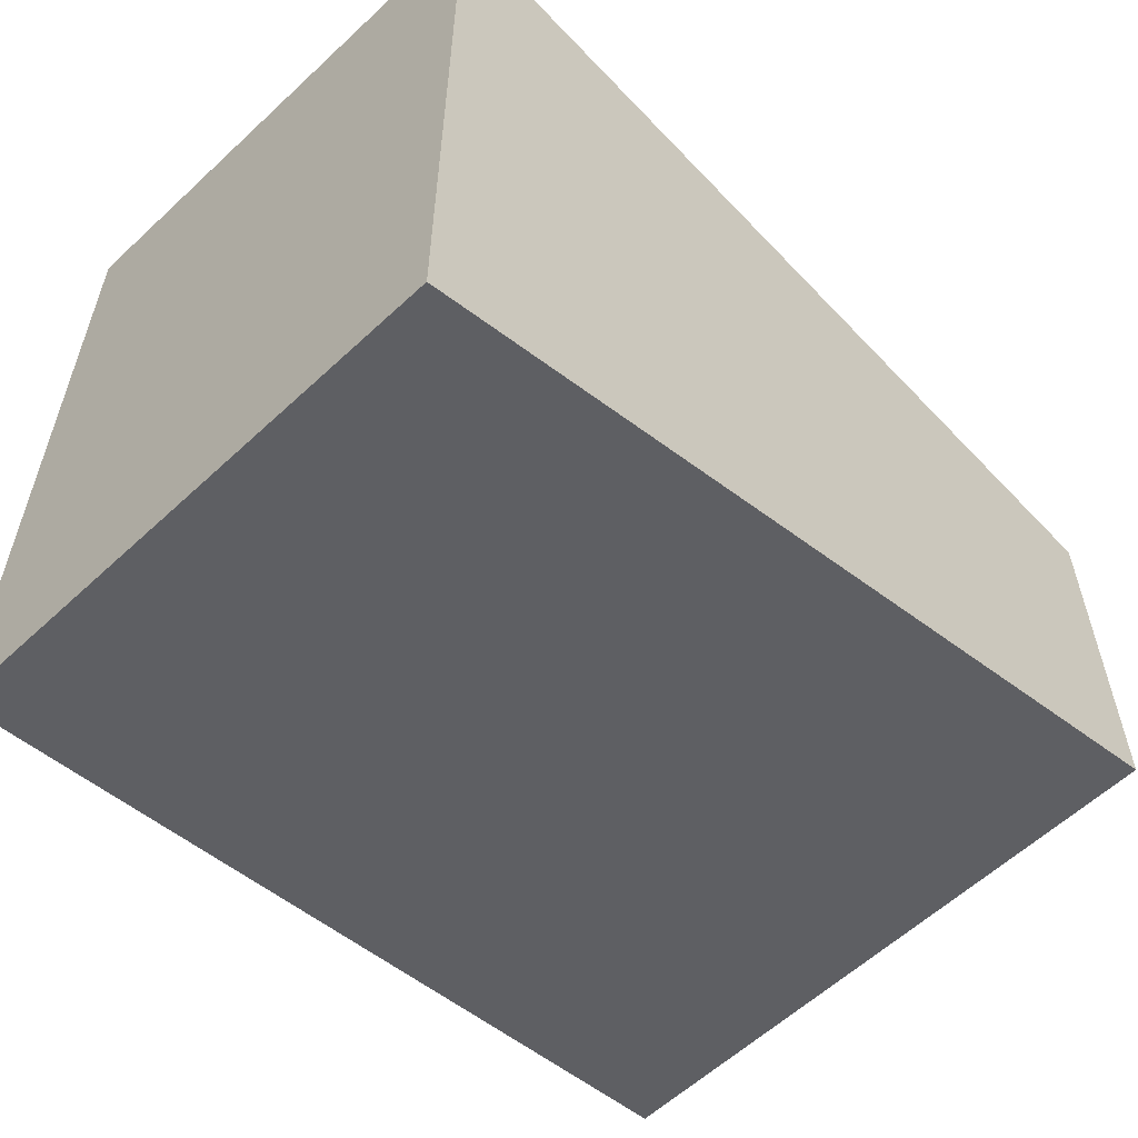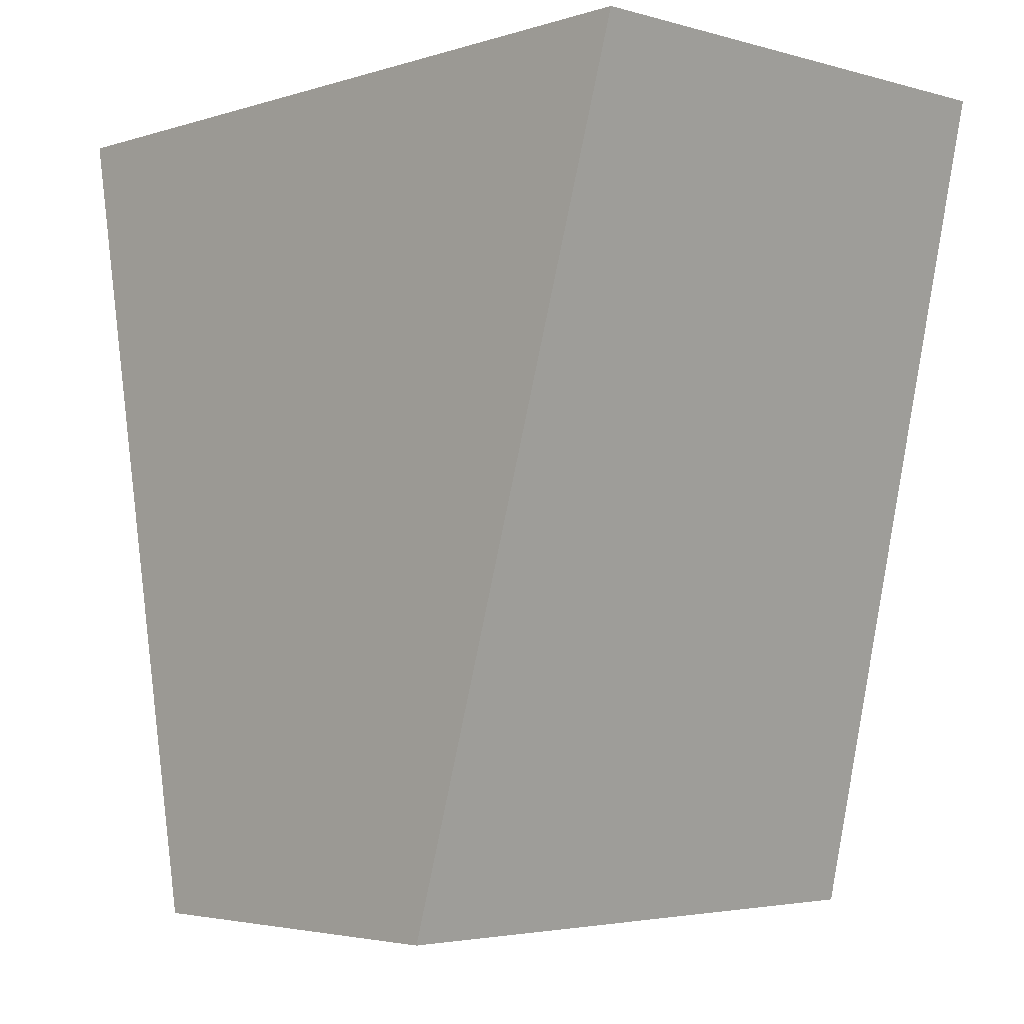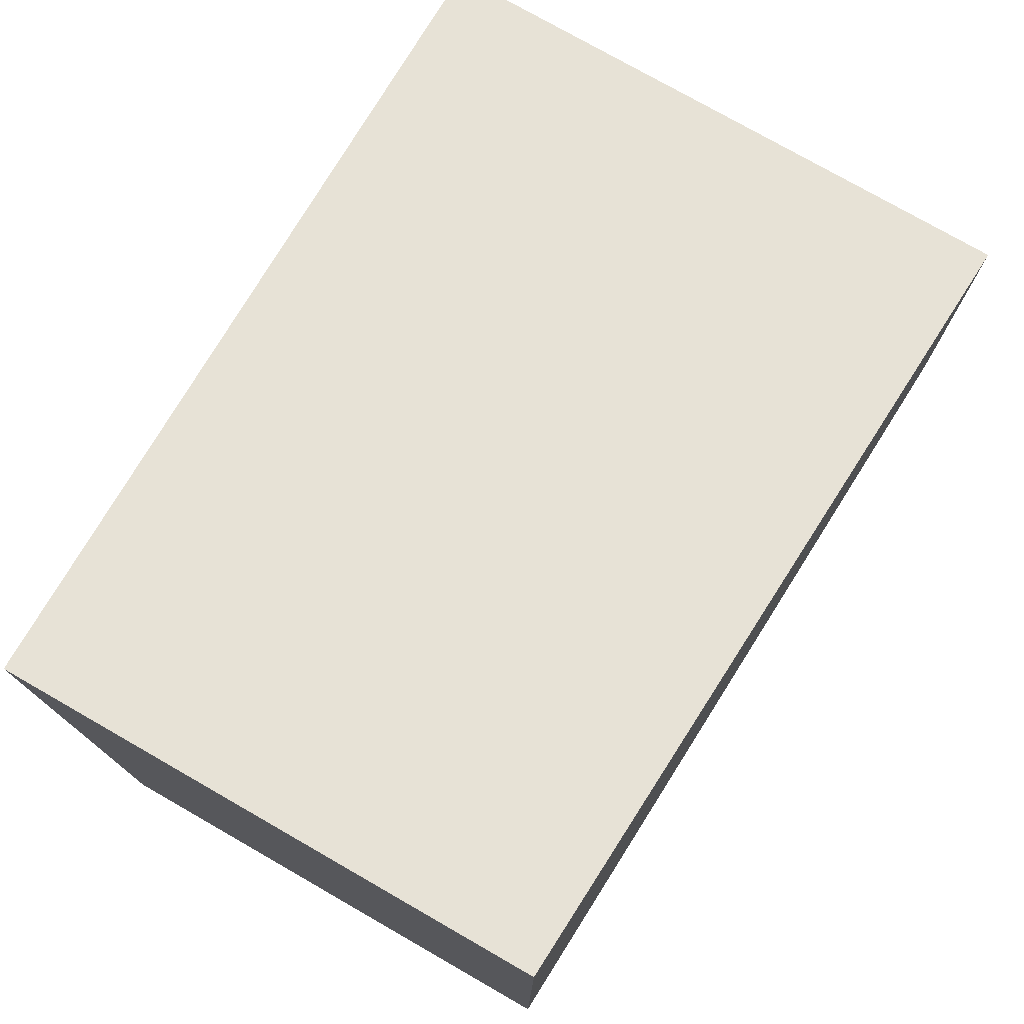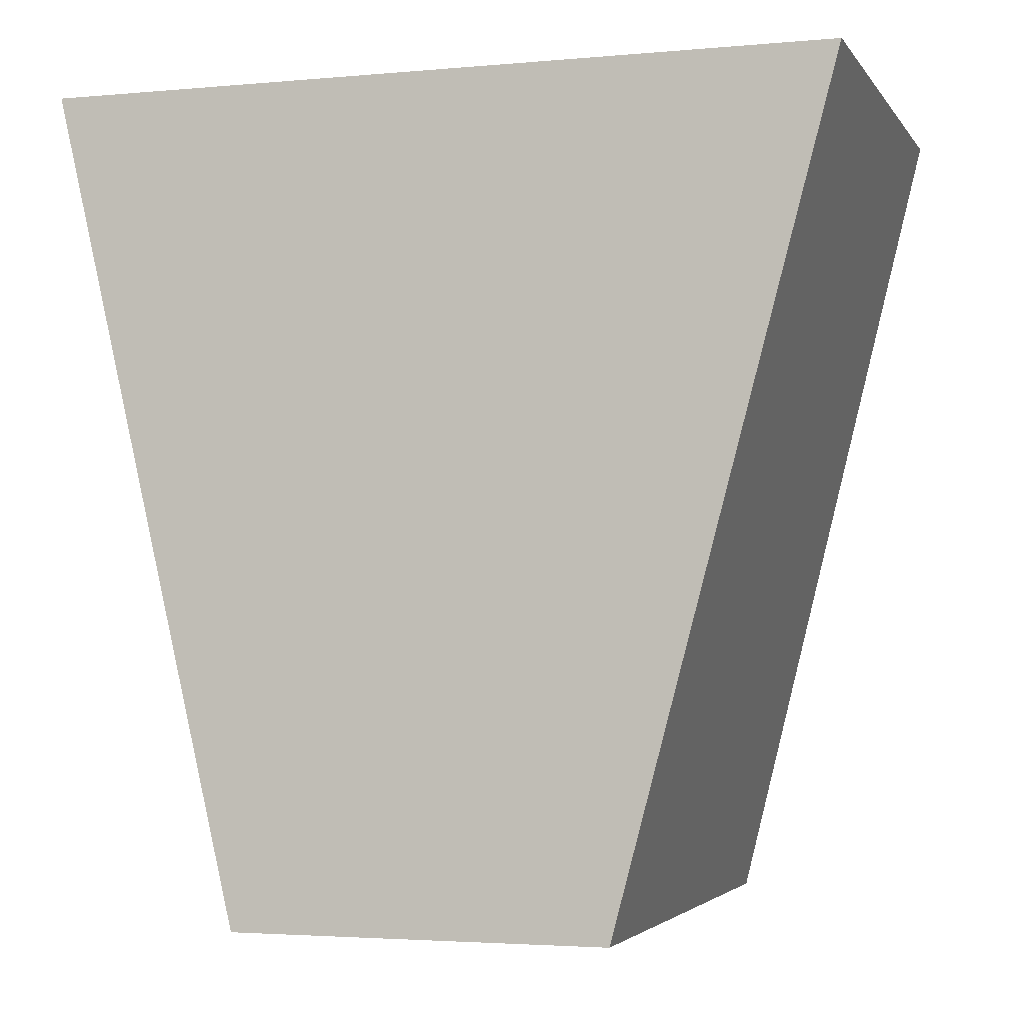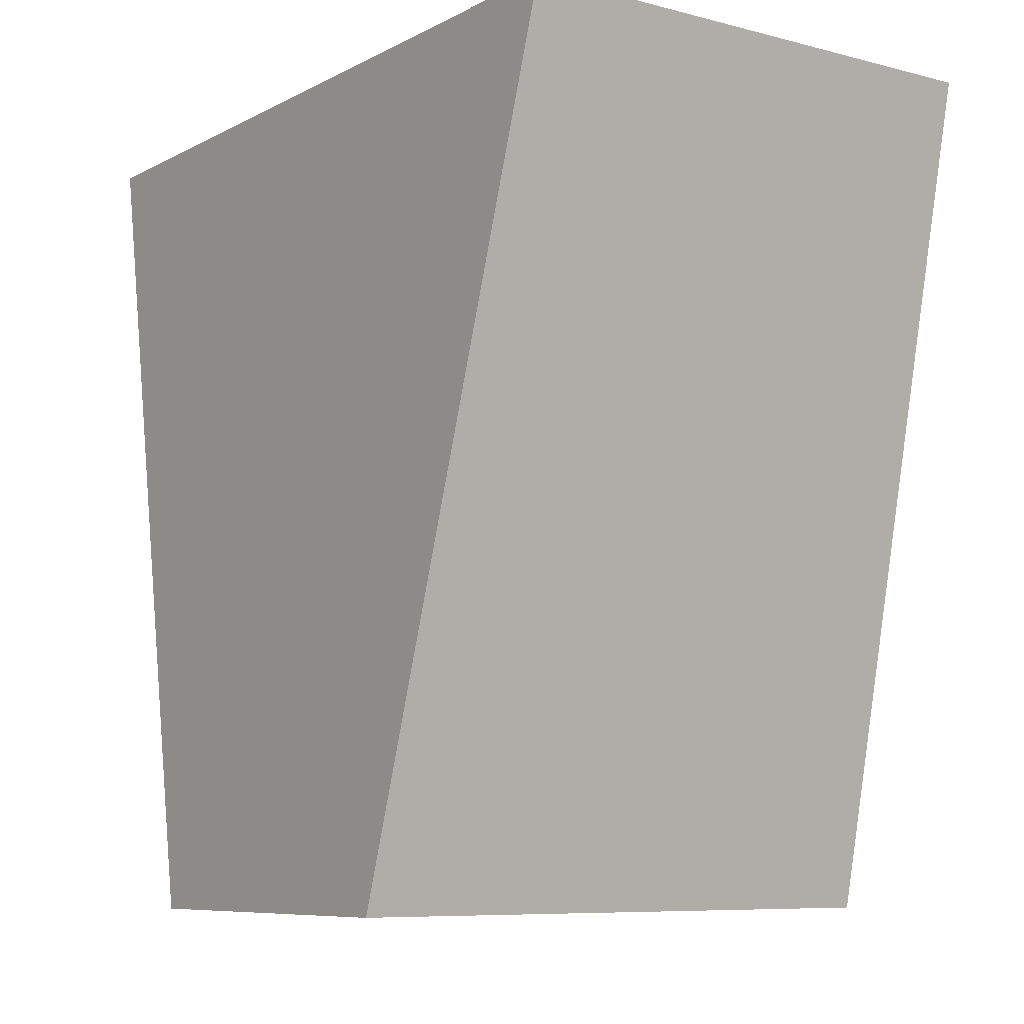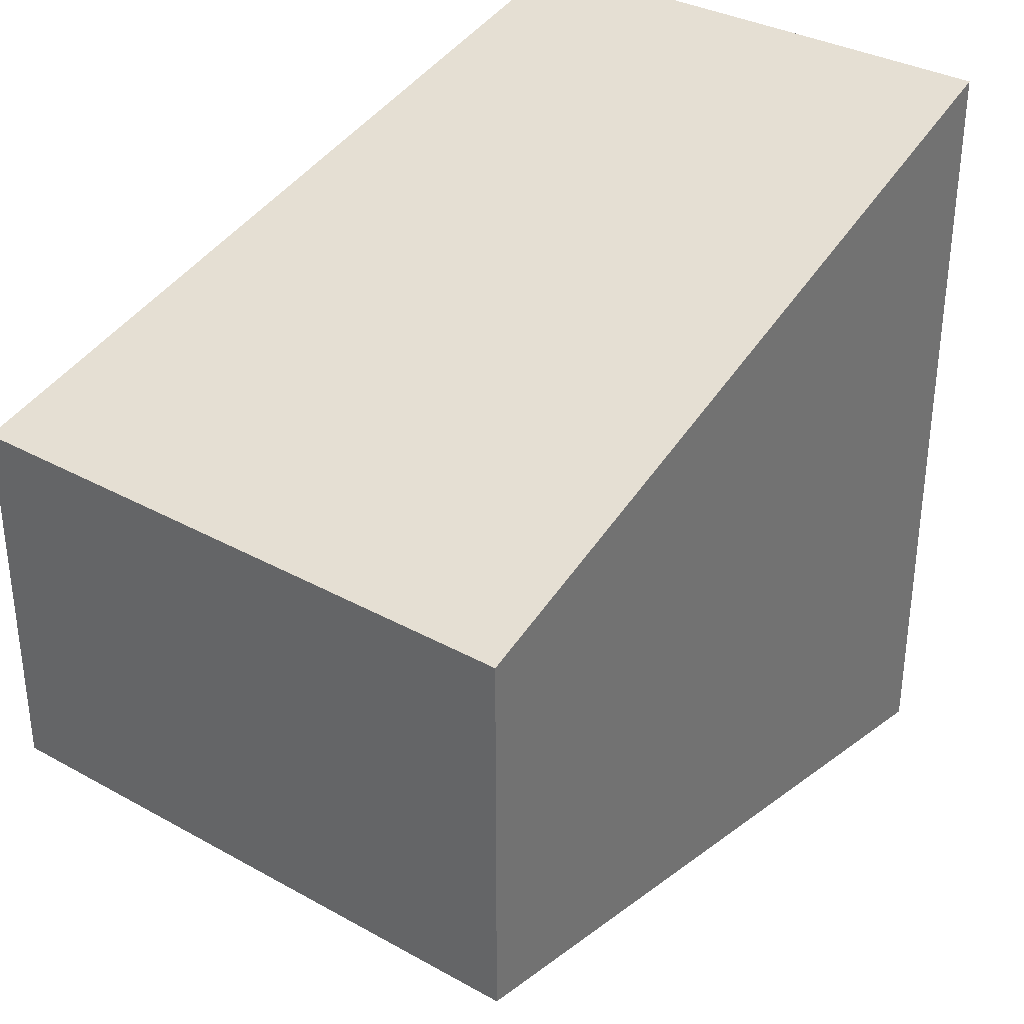
<metadata>
{"format":"obj","ext":"obj","renderer":"f3d","projection":"perspective","resolution":1024,"background":"white","views":[{"elev":-58.9,"azim":-136.2,"up":"+Z"},{"elev":-3.5,"azim":136.6,"up":"+Y"},{"elev":76.6,"azim":-150.2,"up":"+Z"},{"elev":-3.1,"azim":-72.3,"up":"+Y"},{"elev":-8.0,"azim":144.3,"up":"+Y"},{"elev":33.7,"azim":37.1,"up":"+Z"}]}
</metadata>
<code>
o 立方体
v 0.5539 -0.5638 -0.3502
v 0.4824 0.9852 -0.7455
v 0.5539 -0.5638 0.3502
v 0.4824 0.9852 0.7455
v -0.5539 -0.5638 -0.3502
v -0.4824 0.9852 -0.7455
v -0.5539 -0.5638 0.3502
v -0.4824 0.9852 0.7455
f 1 2 4 3
f 3 4 8 7
f 7 8 6 5
f 5 6 2 1
f 3 7 5 1
f 8 4 2 6

</code>
